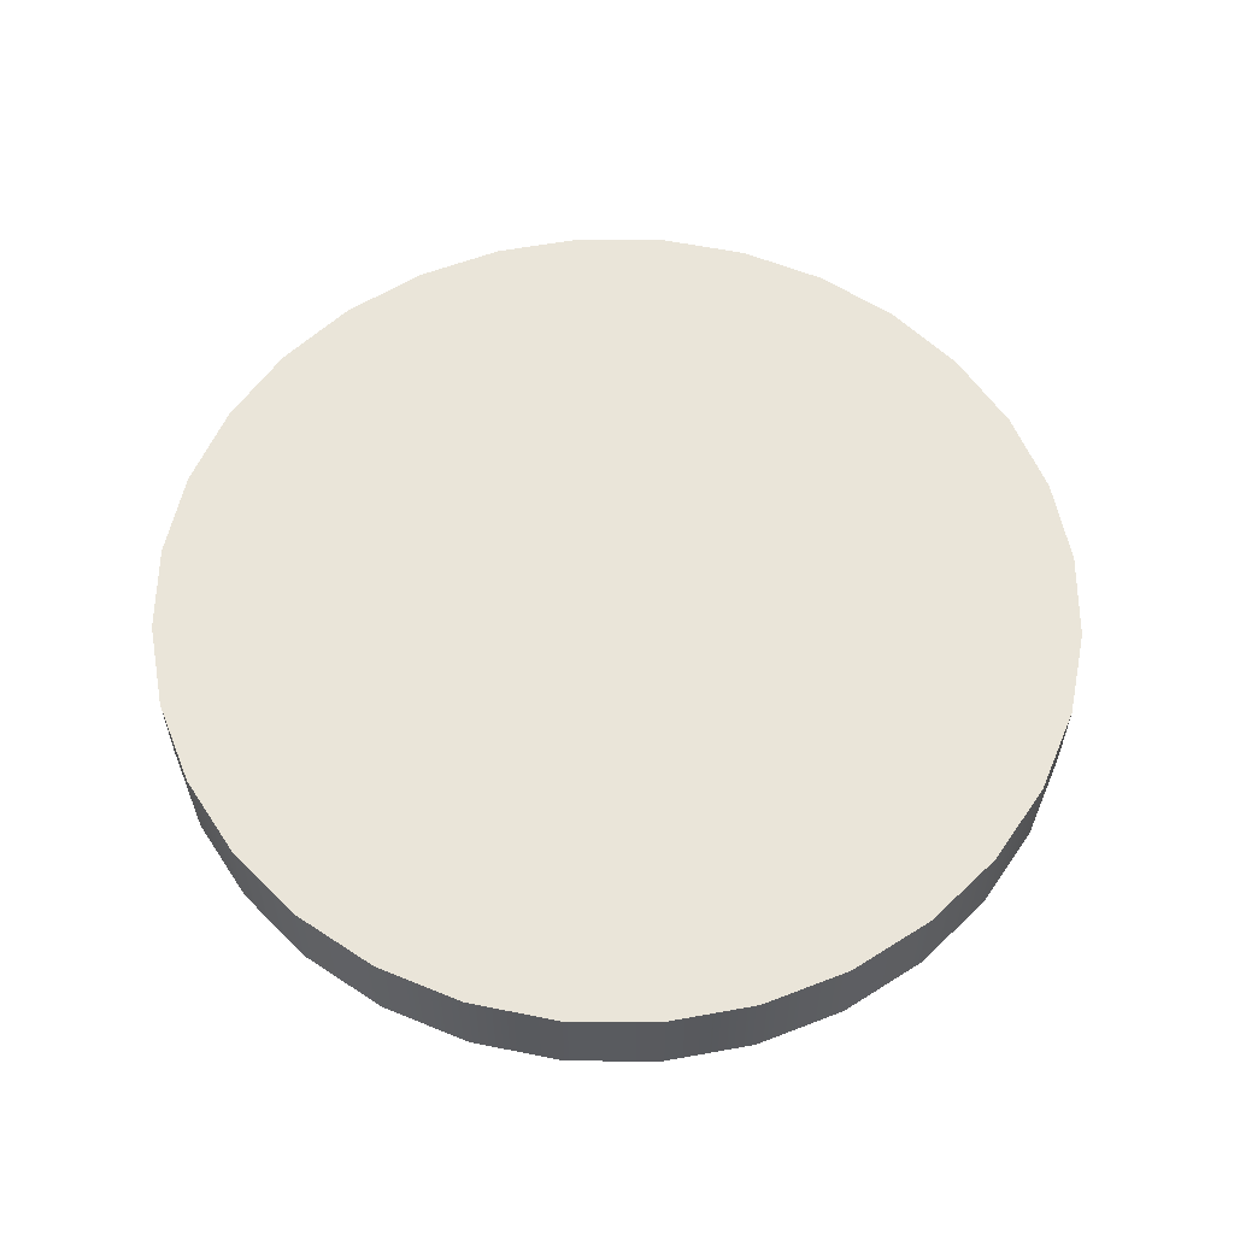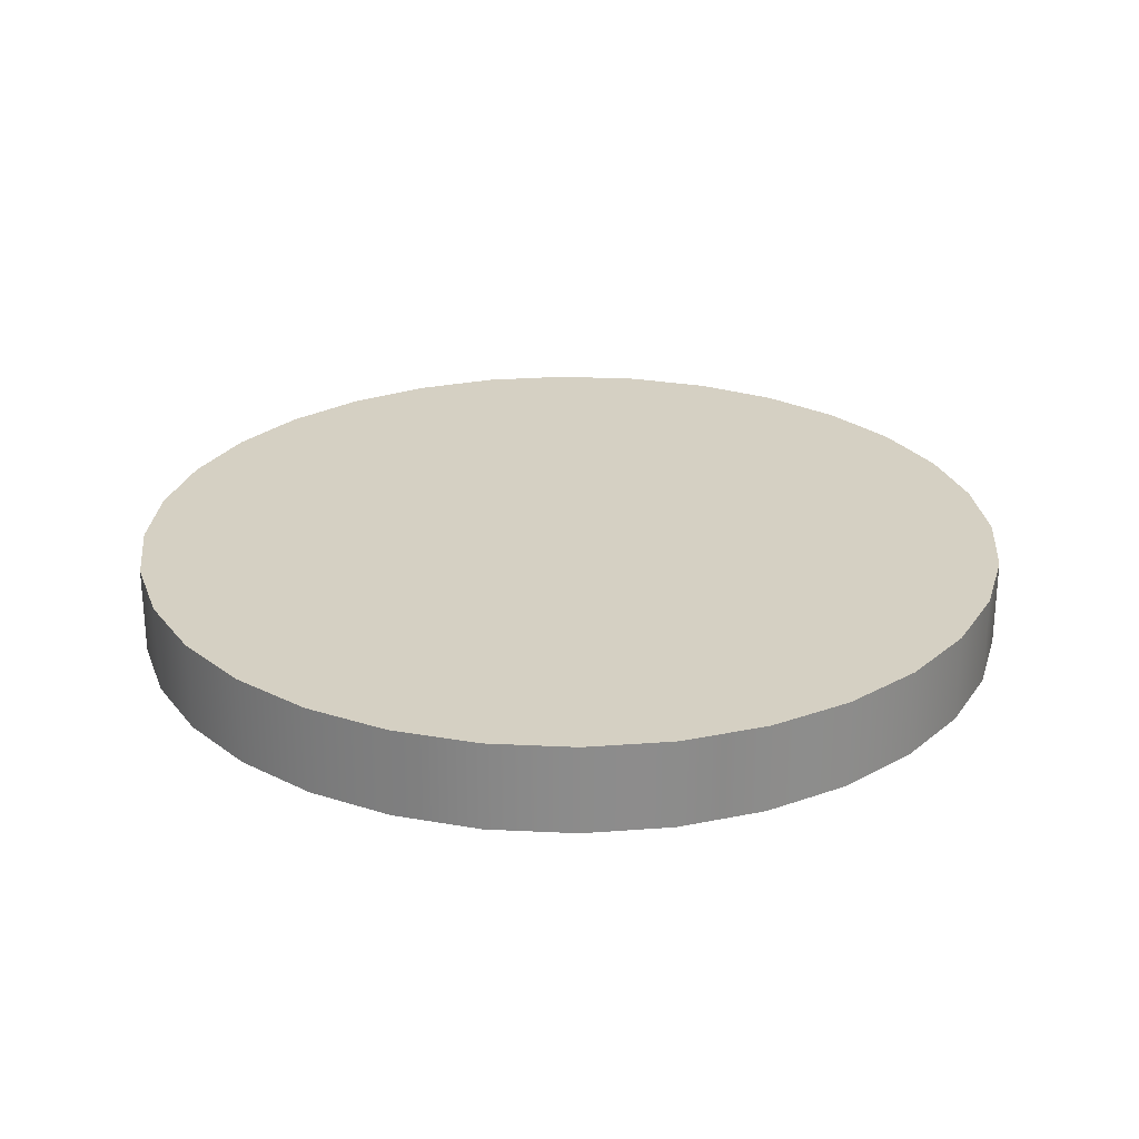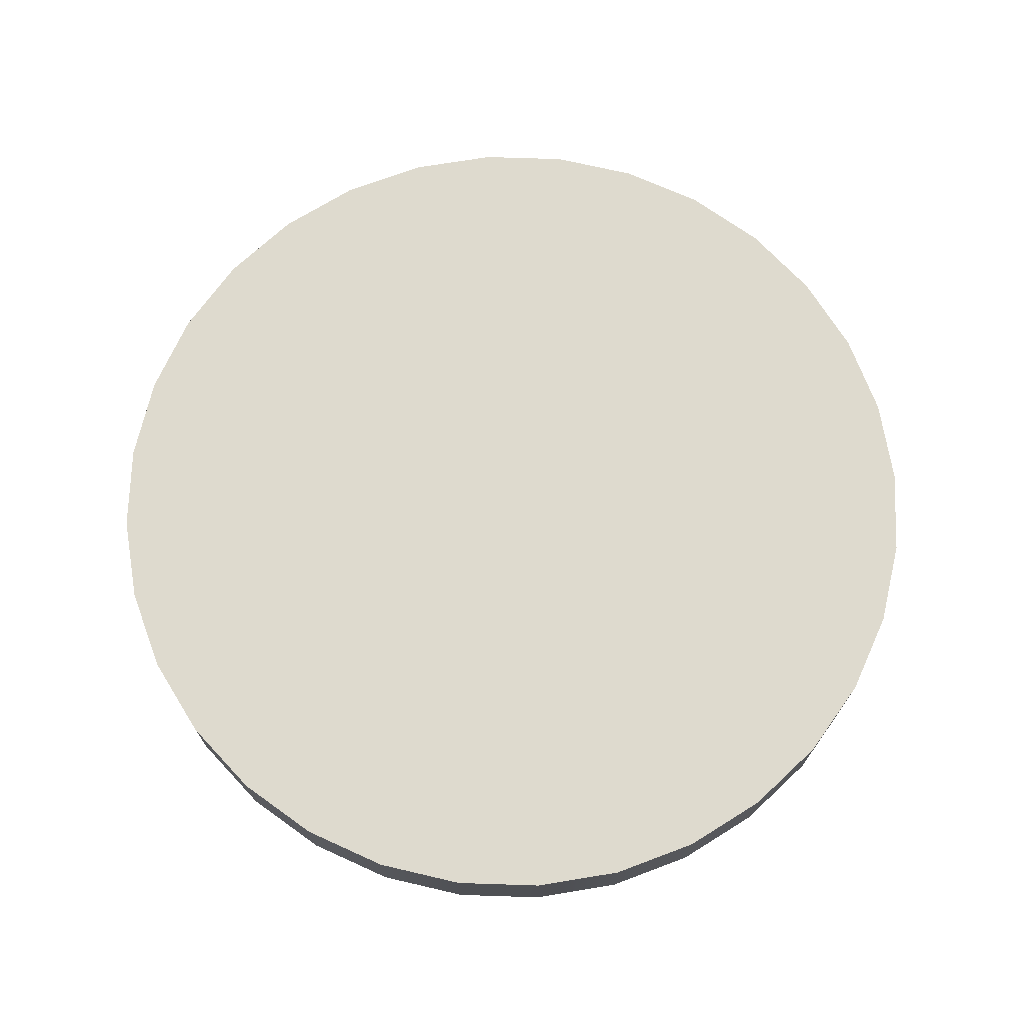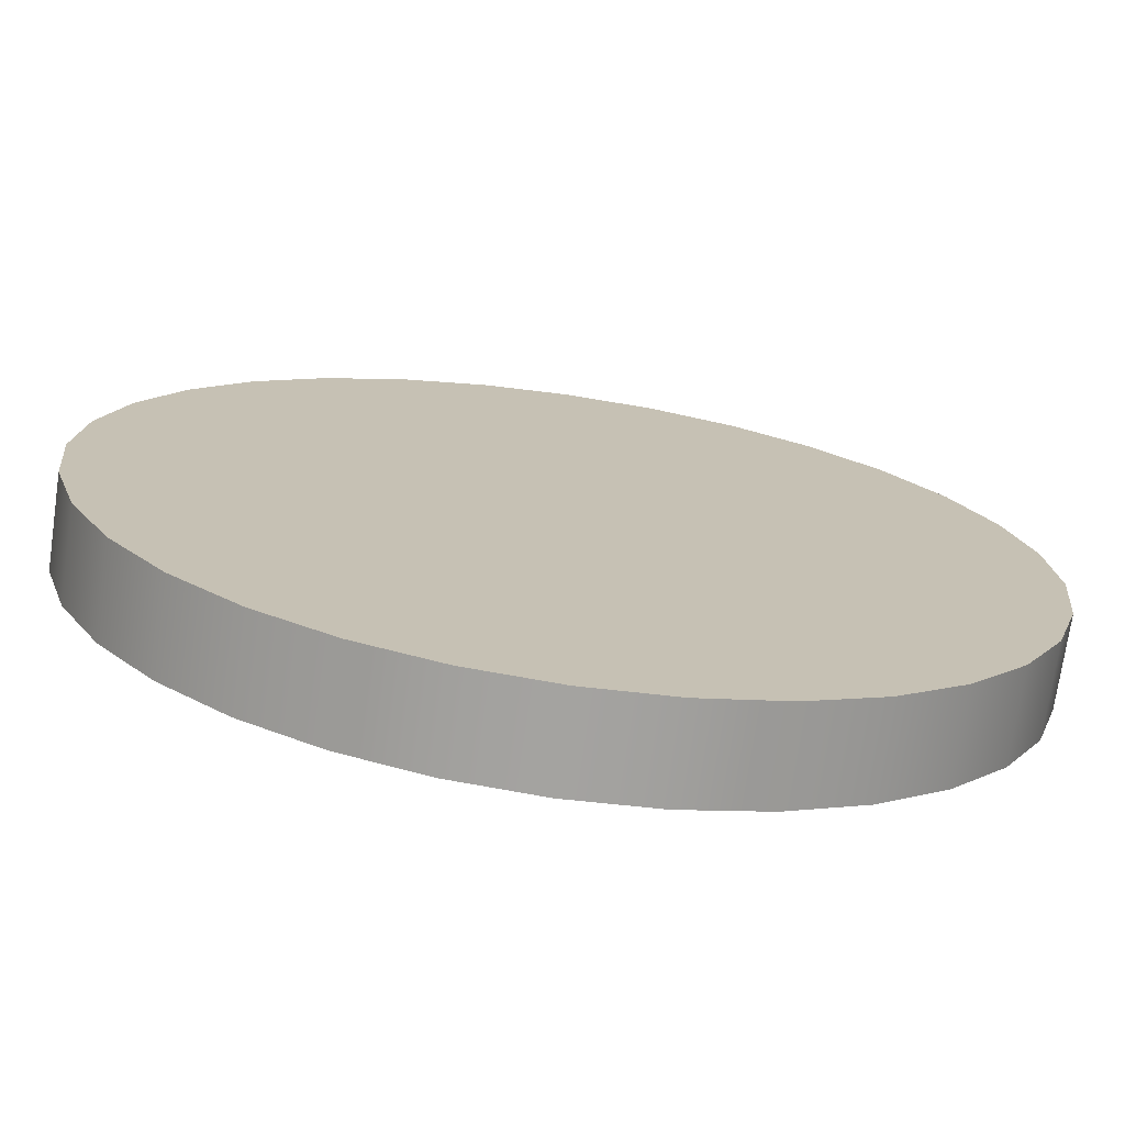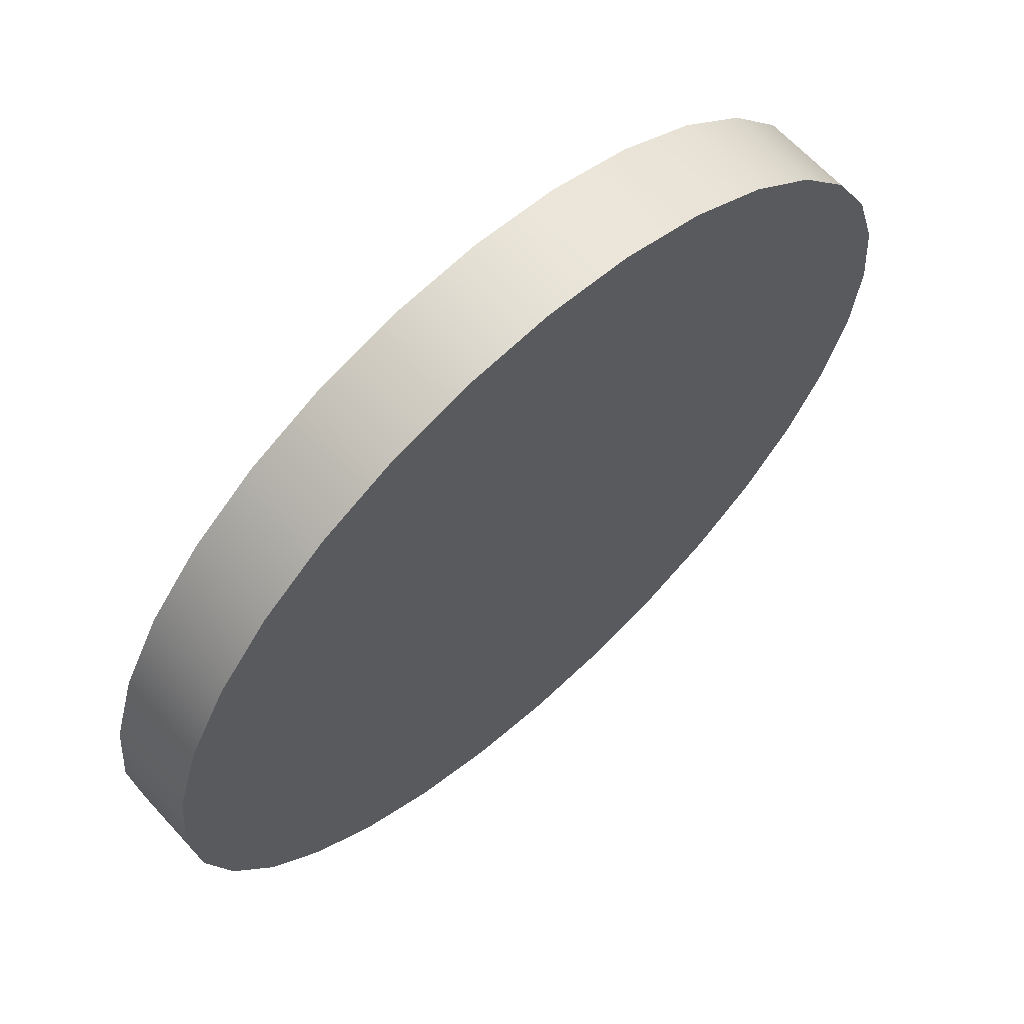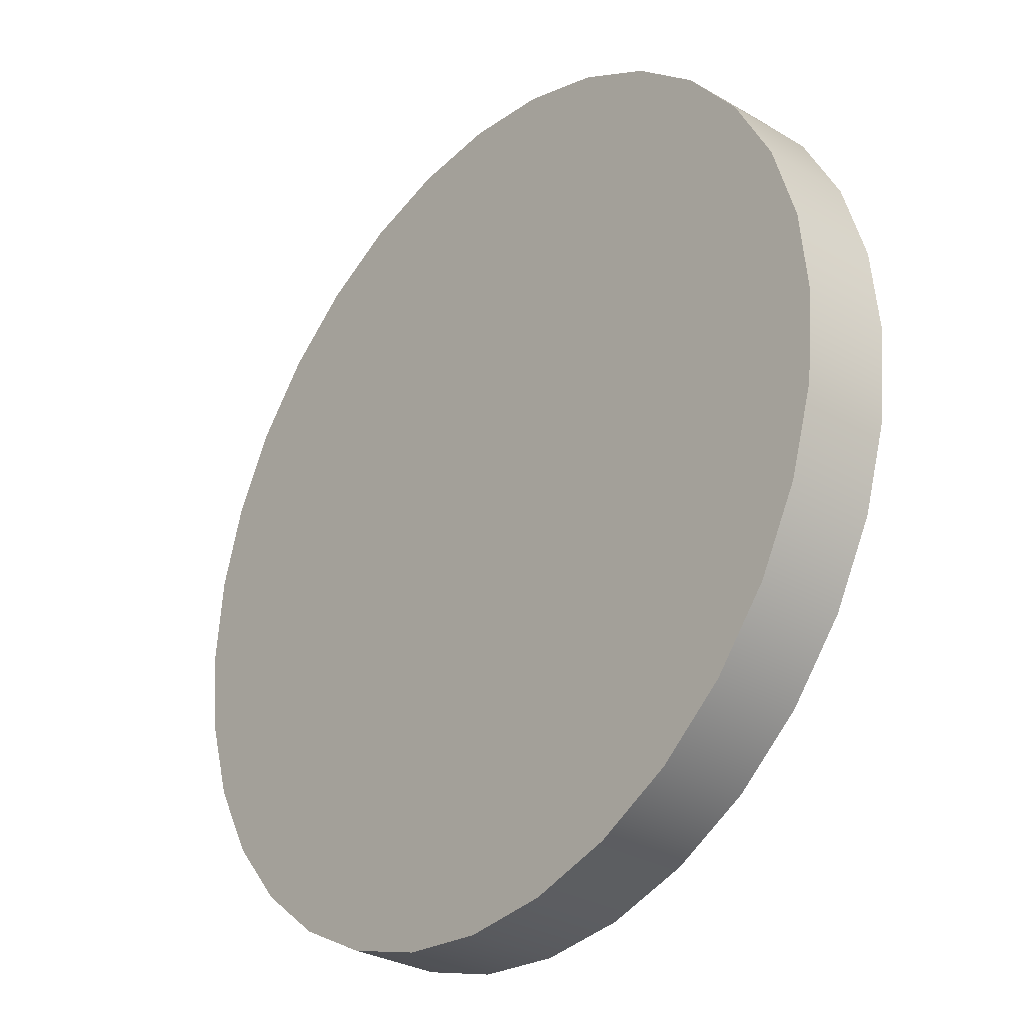
<metadata>
{"format":"obj","ext":"obj","renderer":"f3d","projection":"perspective","resolution":1024,"background":"white","views":[{"elev":57.8,"azim":28.7,"up":"+Z"},{"elev":26.1,"azim":-113.7,"up":"+Z"},{"elev":71.3,"azim":-82.5,"up":"+Z"},{"elev":-72.8,"azim":171.7,"up":"+Y"},{"elev":64.9,"azim":137.6,"up":"+Y"},{"elev":-30.3,"azim":-130.1,"up":"+Y"}]}
</metadata>
<code>
v 1.722 4.157 0.45
v 0.8779 4.414 0.45
v 9.537e-07 4.5 0.45
v -0.8779 4.414 0.45
v -1.722 4.157 0.45
v -2.5 3.742 0.45
v -3.182 3.182 0.45
v -3.742 2.5 0.45
v -4.157 1.722 0.45
v -4.414 0.8779 0.45
v -4.5 0 0.45
v -4.414 -0.8779 0.45
v -4.157 -1.722 0.45
v -3.742 -2.5 0.45
v -3.182 -3.182 0.45
v -2.5 -3.742 0.45
v -1.722 -4.157 0.45
v -0.8779 -4.414 0.45
v 9.537e-07 -4.5 0.45
v 0.8779 -4.414 0.45
v 1.722 -4.157 0.45
v 2.5 -3.742 0.45
v 3.182 -3.182 0.45
v 3.742 -2.5 0.45
v 4.157 -1.722 0.45
v 4.414 -0.8779 0.45
v 4.5 0 0.45
v 4.414 0.8779 0.45
v 4.157 1.722 0.45
v 3.742 2.5 0.45
v 3.182 3.182 0.45
v 2.5 3.742 0.45
v 9.537e-07 4.5 -0.45
v 0.8779 4.414 -0.45
v 1.722 4.157 -0.45
v 2.5 3.742 -0.45
v 3.182 3.182 -0.45
v 3.742 2.5 -0.45
v 4.157 1.722 -0.45
v 4.414 0.8779 -0.45
v 4.5 0 -0.45
v 4.414 -0.8779 -0.45
v 4.157 -1.722 -0.45
v 3.742 -2.5 -0.45
v 3.182 -3.182 -0.45
v 2.5 -3.742 -0.45
v 1.722 -4.157 -0.45
v 0.8779 -4.414 -0.45
v 9.537e-07 -4.5 -0.45
v -0.8779 -4.414 -0.45
v -1.722 -4.157 -0.45
v -2.5 -3.742 -0.45
v -3.182 -3.182 -0.45
v -3.742 -2.5 -0.45
v -4.157 -1.722 -0.45
v -4.414 -0.8779 -0.45
v -4.5 0 -0.45
v -4.414 0.8779 -0.45
v -4.157 1.722 -0.45
v -3.742 2.5 -0.45
v -3.182 3.182 -0.45
v -2.5 3.742 -0.45
v -1.722 4.157 -0.45
v -0.8779 4.414 -0.45
v -0.8779 -4.414 -0.45
v -0.8779 -4.414 0.45
v -1.722 -4.157 0.45
v -1.722 -4.157 -0.45
v 0.8779 4.414 -0.45
v 0.8779 4.414 0.45
v 1.722 4.157 0.45
v 1.722 4.157 -0.45
v 0.8779 -4.414 -0.45
v 0.8779 -4.414 0.45
v 9.537e-07 -4.5 0.45
v 9.537e-07 -4.5 -0.45
v -4.414 -0.8779 -0.45
v -4.414 -0.8779 0.45
v -4.5 0 0.45
v -4.5 0 -0.45
v 4.414 -0.8779 -0.45
v 4.414 -0.8779 0.45
v 4.157 -1.722 0.45
v 4.157 -1.722 -0.45
v 3.182 3.182 -0.45
v 3.182 3.182 0.45
v 3.742 2.5 0.45
v 3.742 2.5 -0.45
v -3.742 -2.5 -0.45
v -3.742 -2.5 0.45
v -4.157 -1.722 0.45
v -4.157 -1.722 -0.45
v -2.5 3.742 -0.45
v -2.5 3.742 0.45
v -1.722 4.157 0.45
v -1.722 4.157 -0.45
v -2.5 -3.742 -0.45
v -2.5 -3.742 0.45
v -3.182 -3.182 0.45
v -3.182 -3.182 -0.45
v 4.5 0 -0.45
v 4.5 0 0.45
v 4.414 0.8779 -0.45
v 4.414 0.8779 0.45
v 4.5 0 0.45
v 4.5 0 -0.45
v 9.537e-07 4.5 0.45
v 9.537e-07 4.5 -0.45
v 1.722 -4.157 -0.45
v 1.722 -4.157 0.45
v 9.537e-07 -4.5 -0.45
v 9.537e-07 -4.5 0.45
v -4.157 1.722 -0.45
v -4.157 1.722 0.45
v -3.742 2.5 0.45
v -3.742 2.5 -0.45
v 1.722 4.157 -0.45
v 1.722 4.157 0.45
v 2.5 3.742 0.45
v 2.5 3.742 -0.45
v 4.157 -1.722 -0.45
v 4.157 -1.722 0.45
v 3.742 -2.5 0.45
v 3.742 -2.5 -0.45
v 4.157 1.722 0.45
v 4.157 1.722 -0.45
v -4.157 -1.722 -0.45
v -4.157 -1.722 0.45
v 3.182 -3.182 -0.45
v 3.182 -3.182 0.45
v 2.5 -3.742 0.45
v 2.5 -3.742 -0.45
v 4.157 1.722 -0.45
v 4.157 1.722 0.45
v -3.182 3.182 0.45
v -3.182 3.182 -0.45
v -3.182 -3.182 -0.45
v -3.182 -3.182 0.45
v 3.182 3.182 0.45
v 3.182 3.182 -0.45
v -1.722 -4.157 -0.45
v -1.722 -4.157 0.45
v -1.722 4.157 -0.45
v -1.722 4.157 0.45
v -0.8779 4.414 0.45
v -0.8779 4.414 -0.45
v 3.182 -3.182 0.45
v 3.182 -3.182 -0.45
v -4.5 0 -0.45
v -4.5 0 0.45
v -4.414 0.8779 0.45
v -4.414 0.8779 -0.45
v 1.722 -4.157 0.45
v 1.722 -4.157 -0.45
v 9.537e-07 4.5 0.45
v 9.537e-07 4.5 -0.45
v -4.157 1.722 0.45
v -4.157 1.722 -0.45
v -3.182 3.182 -0.45
v -3.182 3.182 0.45
f 32 1 2
f 32 2 3
f 32 3 4
f 32 4 5
f 32 5 6
f 32 6 7
f 32 7 8
f 32 8 9
f 32 9 10
f 32 10 11
f 32 11 12
f 32 12 13
f 32 13 14
f 32 14 15
f 32 15 16
f 32 16 17
f 32 17 18
f 32 18 19
f 32 19 20
f 32 20 21
f 32 21 22
f 32 22 23
f 32 23 24
f 32 24 25
f 32 25 26
f 32 26 27
f 32 27 28
f 32 28 29
f 32 29 30
f 30 31 32
f 64 33 34
f 64 34 35
f 64 35 36
f 64 36 37
f 64 37 38
f 64 38 39
f 64 39 40
f 64 40 41
f 64 41 42
f 64 42 43
f 64 43 44
f 64 44 45
f 64 45 46
f 64 46 47
f 64 47 48
f 64 48 49
f 64 49 50
f 64 50 51
f 64 51 52
f 64 52 53
f 64 53 54
f 64 54 55
f 64 55 56
f 64 56 57
f 64 57 58
f 64 58 59
f 64 59 60
f 64 60 61
f 64 61 62
f 62 63 64
f 65 66 67
f 65 67 68
f 69 70 71
f 69 71 72
f 73 74 75
f 73 75 76
f 77 78 79
f 77 79 80
f 81 82 83
f 81 83 84
f 85 86 87
f 85 87 88
f 89 90 91
f 89 91 92
f 93 94 95
f 93 95 96
f 97 98 99
f 97 99 100
f 101 102 82
f 101 82 81
f 103 104 105
f 103 105 106
f 107 70 69
f 107 69 108
f 109 110 74
f 109 74 73
f 111 112 66
f 111 66 65
f 113 114 115
f 113 115 116
f 117 118 119
f 117 119 120
f 121 122 123
f 121 123 124
f 88 87 125
f 88 125 126
f 127 128 78
f 127 78 77
f 129 130 131
f 129 131 132
f 133 134 104
f 133 104 103
f 116 115 135
f 116 135 136
f 137 138 90
f 137 90 89
f 120 119 139
f 120 139 140
f 141 142 98
f 141 98 97
f 143 144 145
f 143 145 146
f 124 123 147
f 124 147 148
f 149 150 151
f 149 151 152
f 132 131 153
f 132 153 154
f 146 145 155
f 146 155 156
f 152 151 157
f 152 157 158
f 159 160 94
f 159 94 93

</code>
